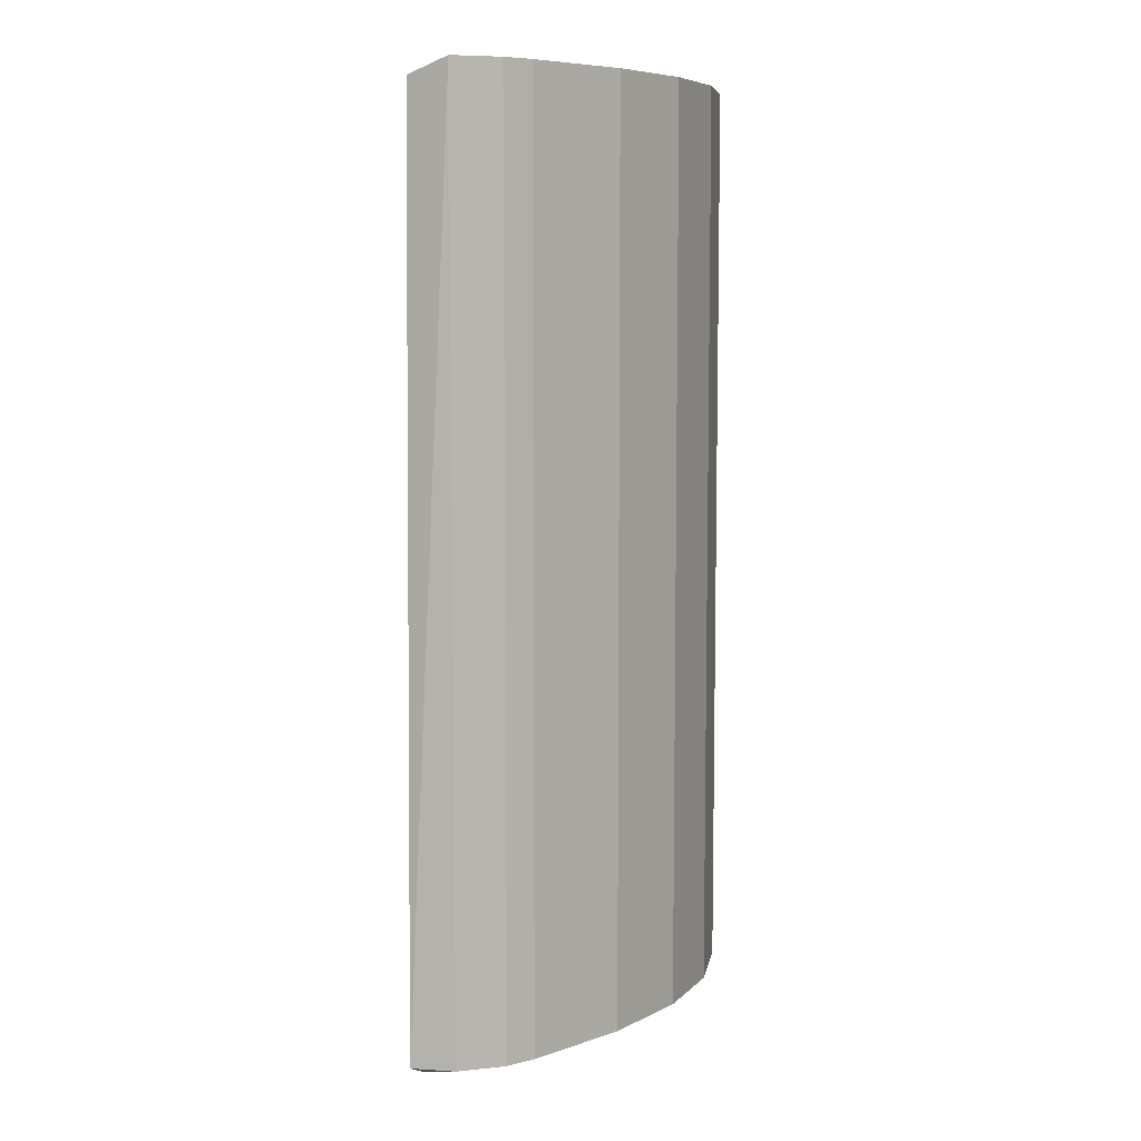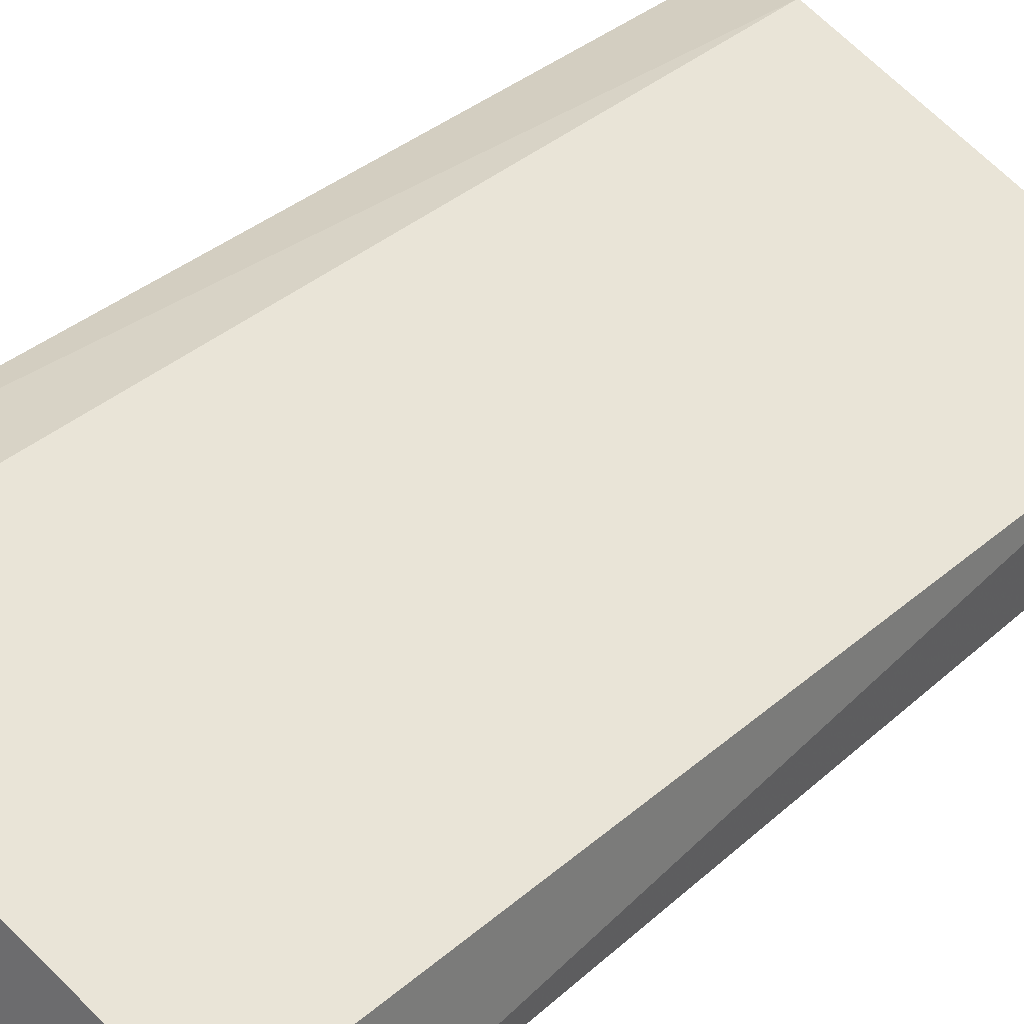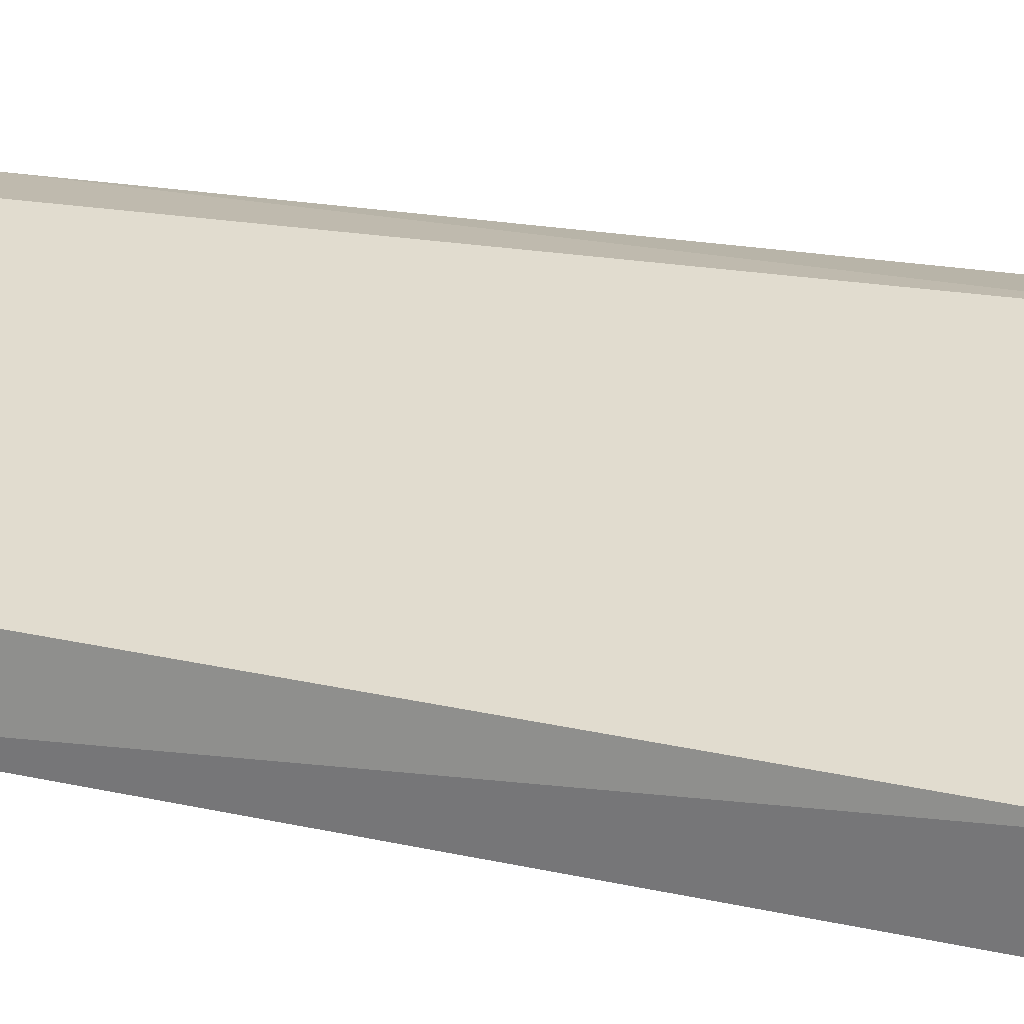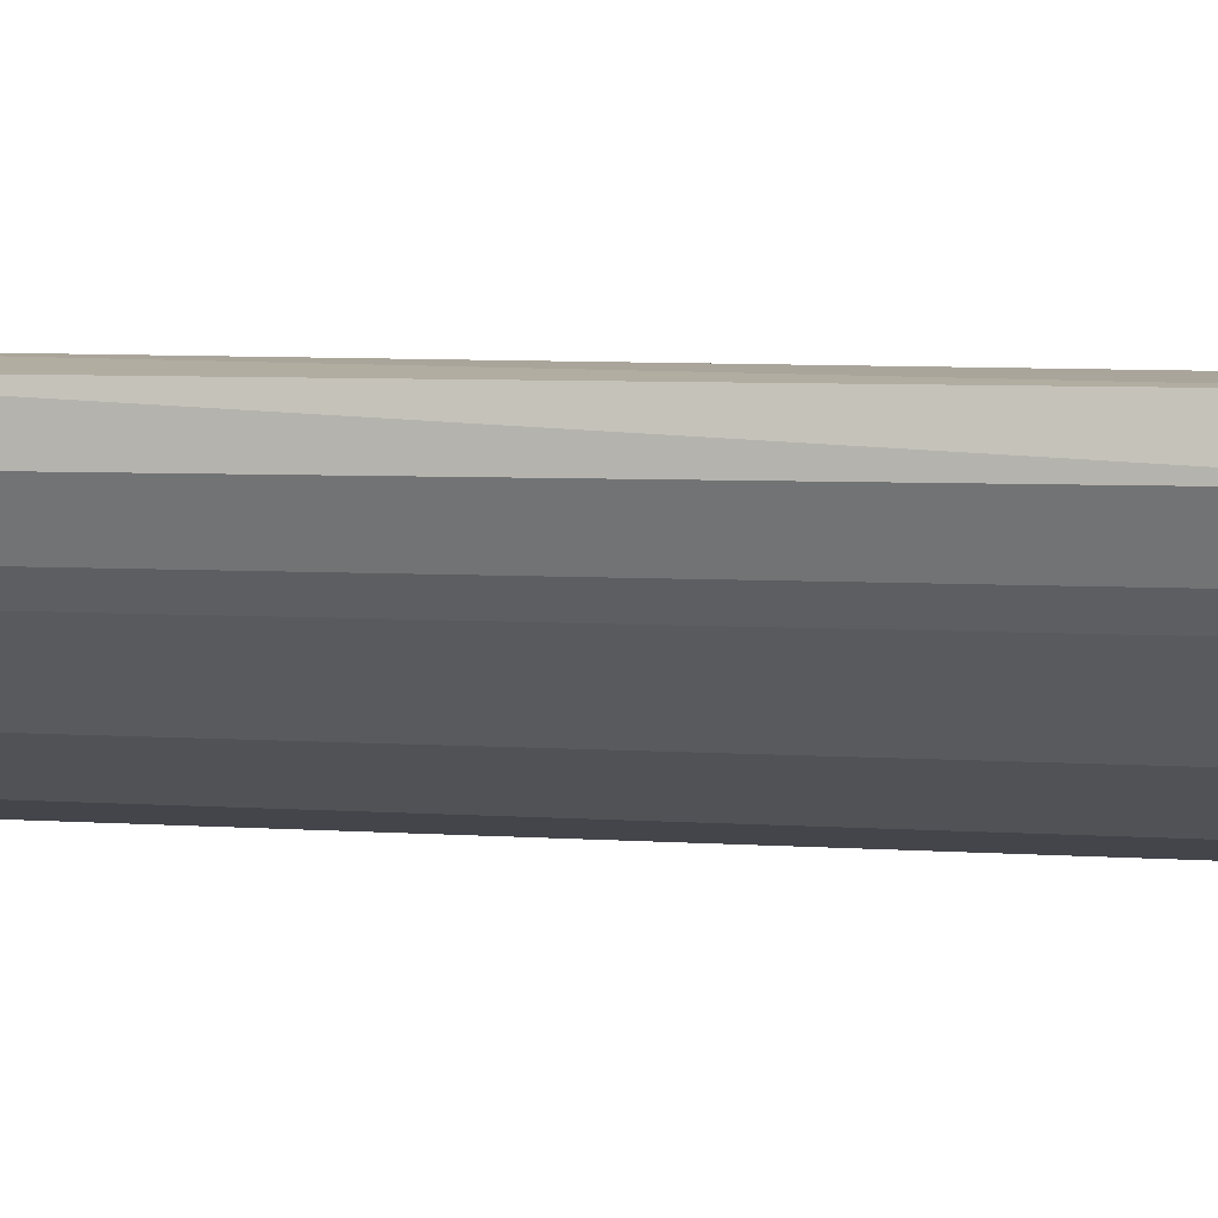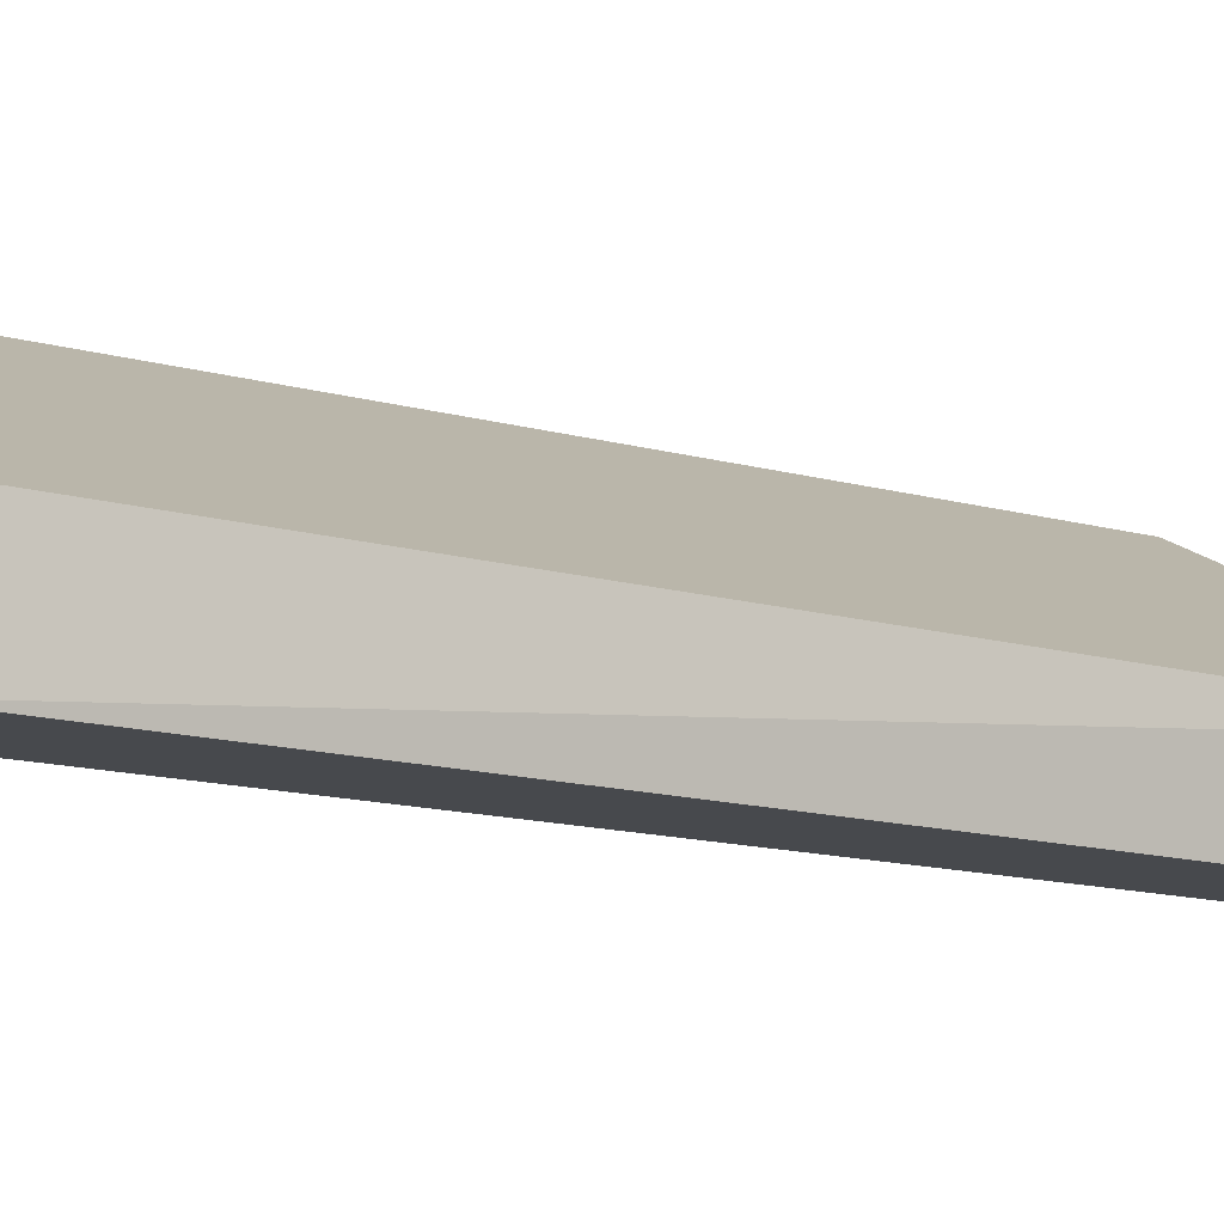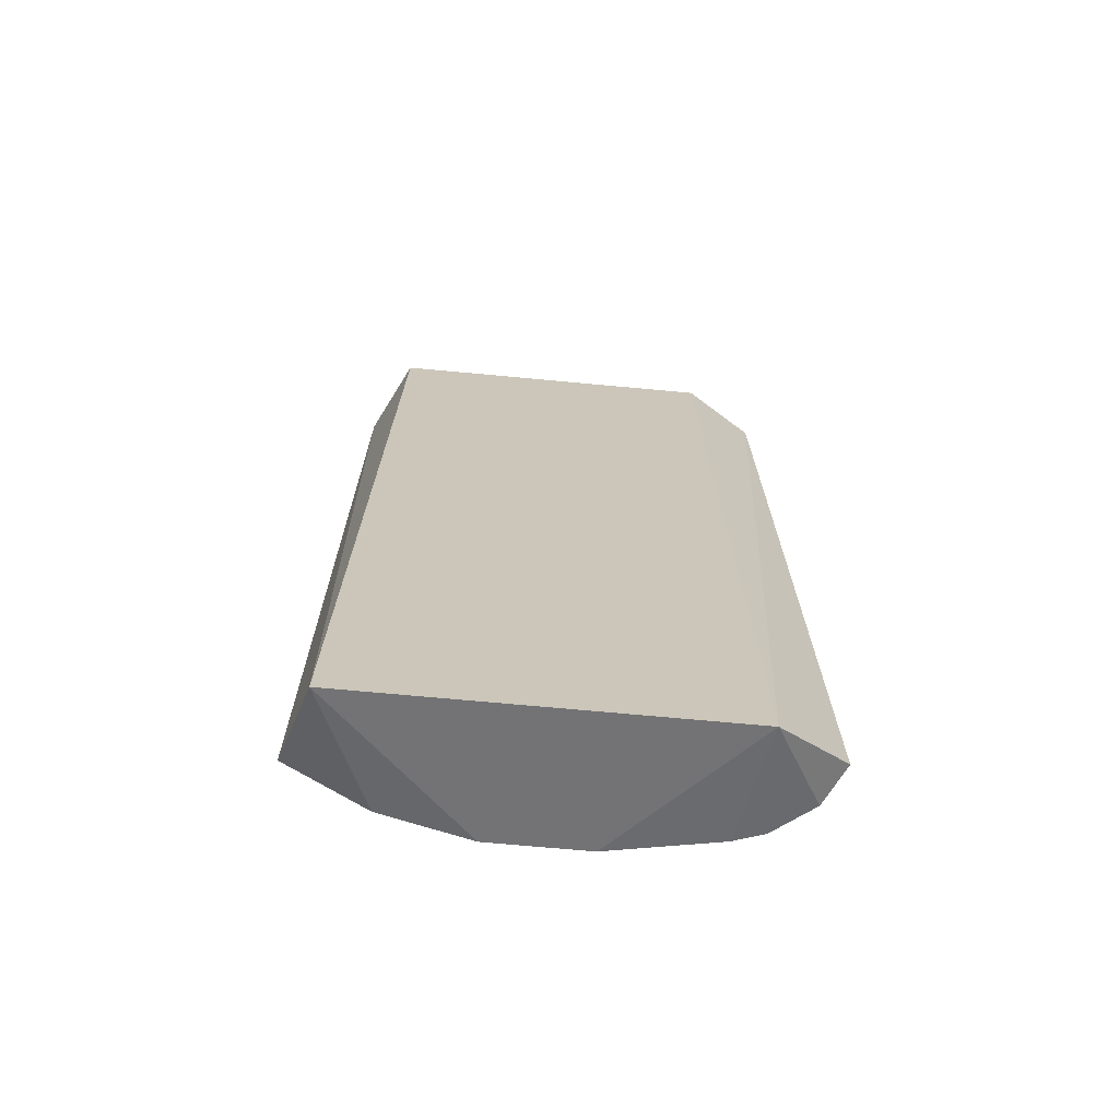
<metadata>
{"format":"obj","ext":"obj","renderer":"f3d","projection":"perspective","resolution":1024,"background":"white","views":[{"elev":7.5,"azim":99.8,"up":"+Y"},{"elev":30.3,"azim":-142.9,"up":"+Z"},{"elev":18.5,"azim":-66.1,"up":"+Z"},{"elev":4.5,"azim":104.5,"up":"+Z"},{"elev":-12.0,"azim":-126.4,"up":"+Z"},{"elev":-69.3,"azim":-31.9,"up":"+Y"}]}
</metadata>
<code>
v 0.08839 0.2719 -0.1715
v -0.09944 -0.1921 -0.2488
v -0.1067 -0.209 -0.2058
v 0.09939 -0.192 -0.1273
v -0.09944 0.2719 -0.2046
v 0.05523 0.2719 -0.1273
v -0.01104 0.2719 -0.2377
v 0.03313 -0.1921 -0.2156
v 0.05924 -0.209 -0.1229
v -0.09944 0.2719 -0.2488
v 0.08839 -0.1921 -0.1715
v -0.05523 -0.1921 -0.2488
v 0.09603 0.264 -0.1294
v 0.03313 0.2719 -0.2156
v 0.09944 0.2719 -0.1494
v -0.01104 -0.1921 -0.2377
v -0.05523 0.2719 -0.2488
v 0.09944 -0.1921 -0.1494
v 0.07733 -0.1921 -0.1825
v 0.07733 0.2719 -0.1825
f 1 19 20
f 5 3 6
f 1 5 6
f 5 1 7
f 6 3 9
f 2 3 10
f 3 5 10
f 5 7 10
f 3 2 12
f 2 10 12
f 6 9 13
f 9 4 13
f 7 1 14
f 8 7 14
f 1 6 15
f 11 1 15
f 13 4 15
f 6 13 15
f 7 8 16
f 9 3 16
f 8 9 16
f 3 12 16
f 12 7 16
f 10 7 17
f 7 12 17
f 12 10 17
f 4 9 18
f 9 11 18
f 11 15 18
f 15 4 18
f 9 8 19
f 1 11 19
f 11 9 19
f 8 14 19
f 19 14 20
f 14 1 20

</code>
